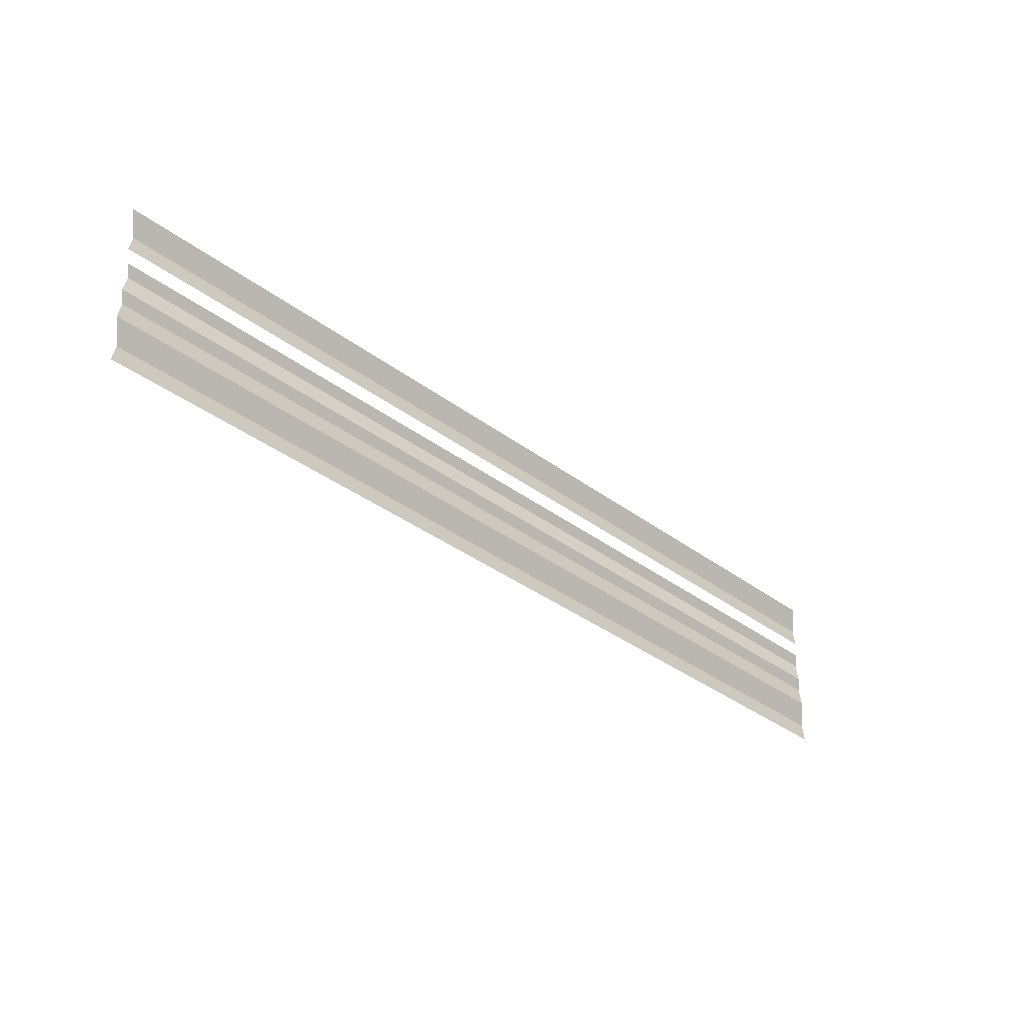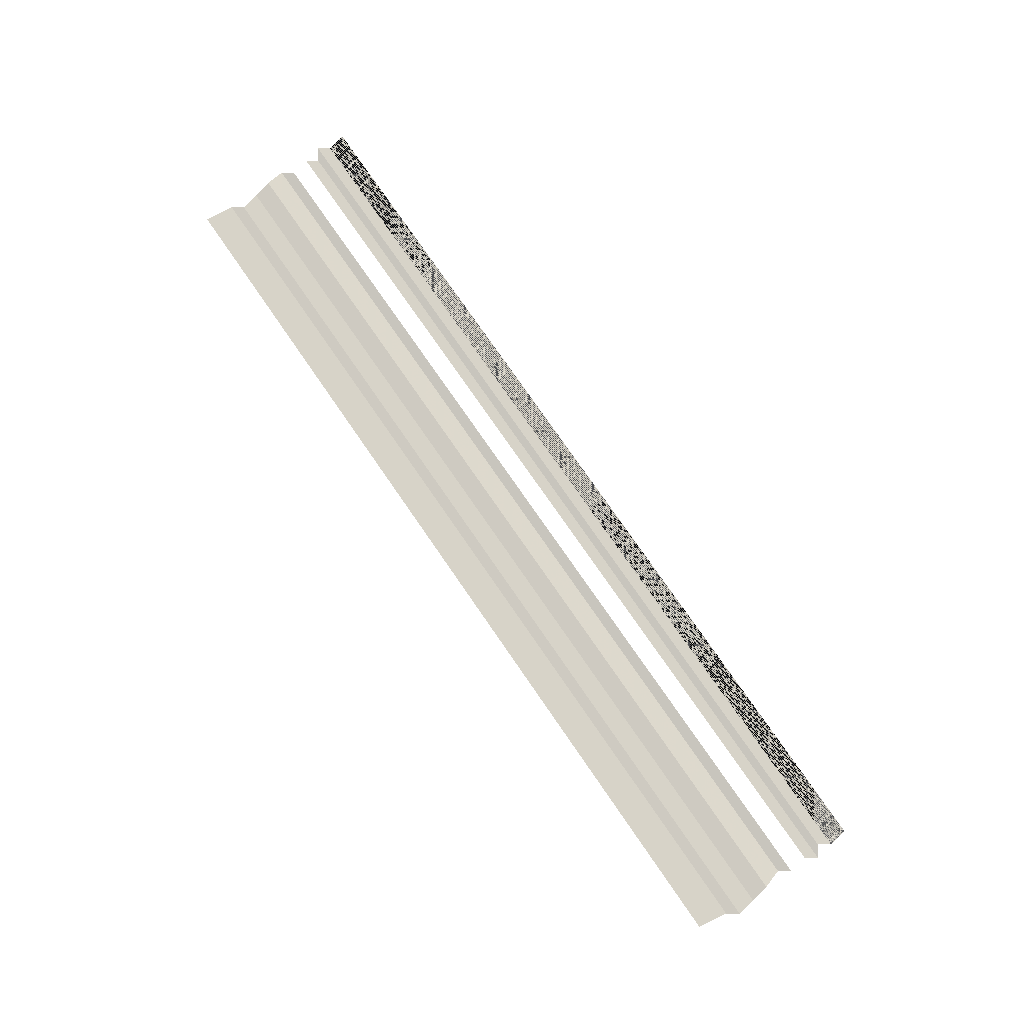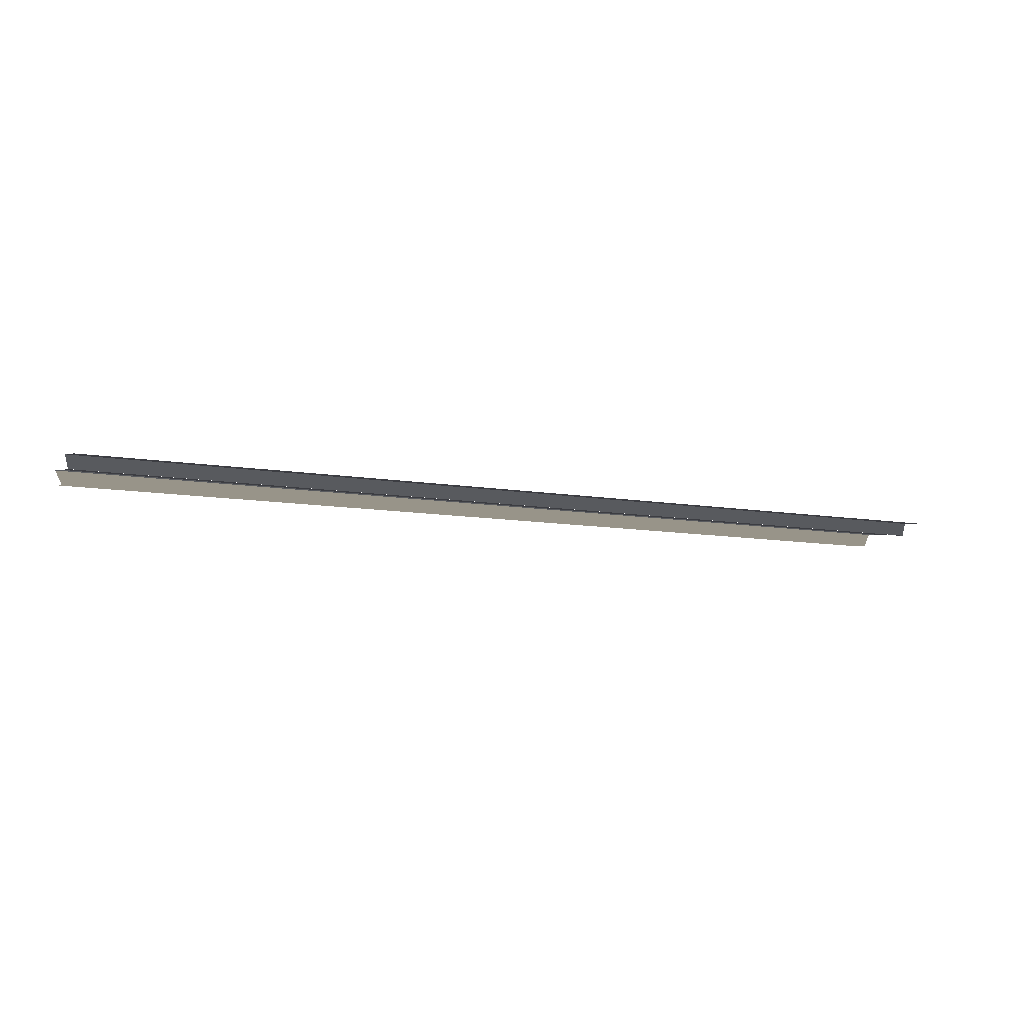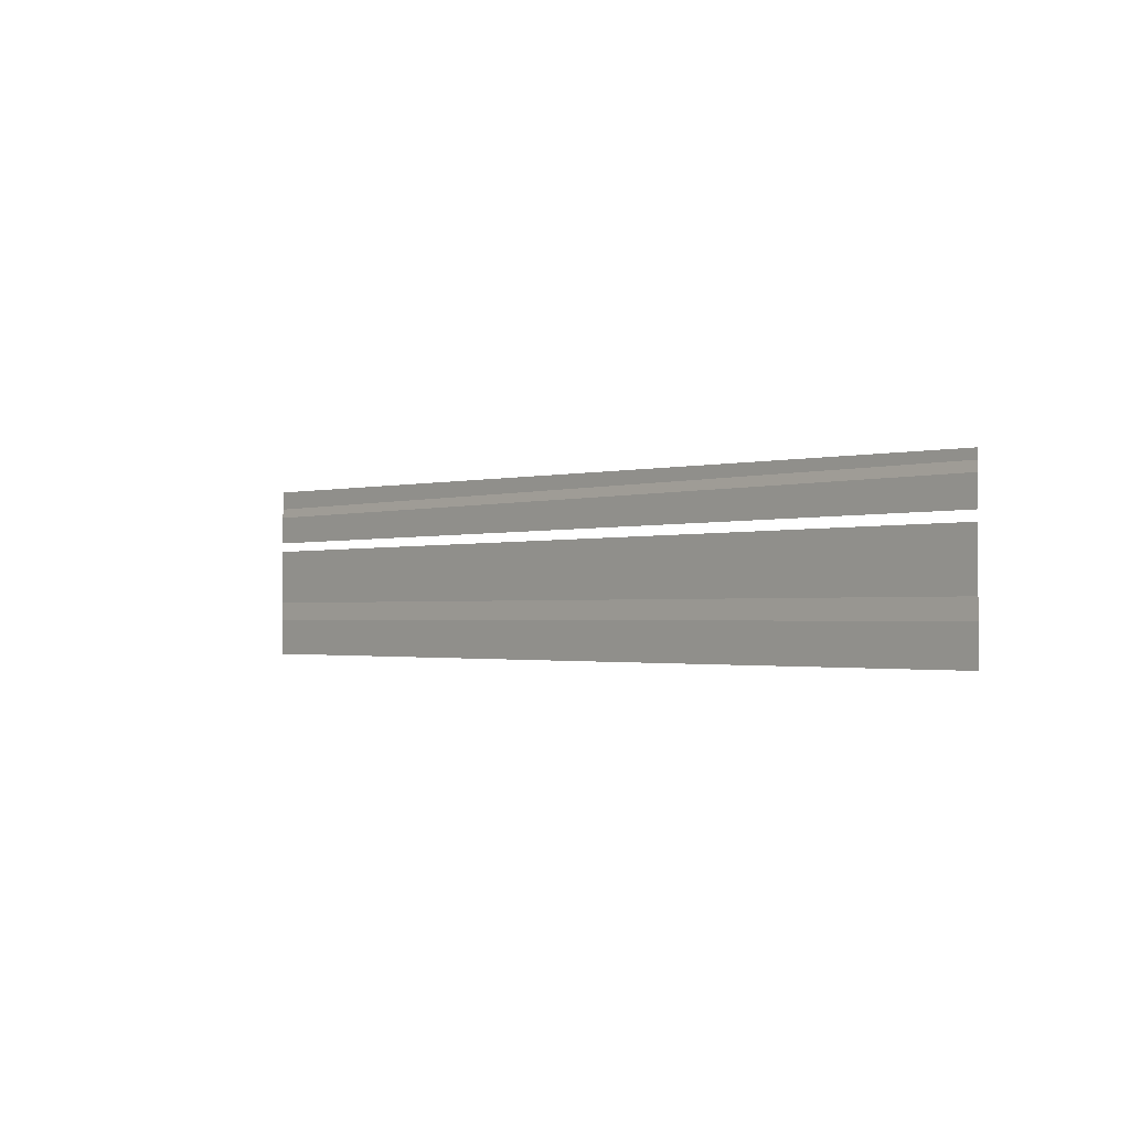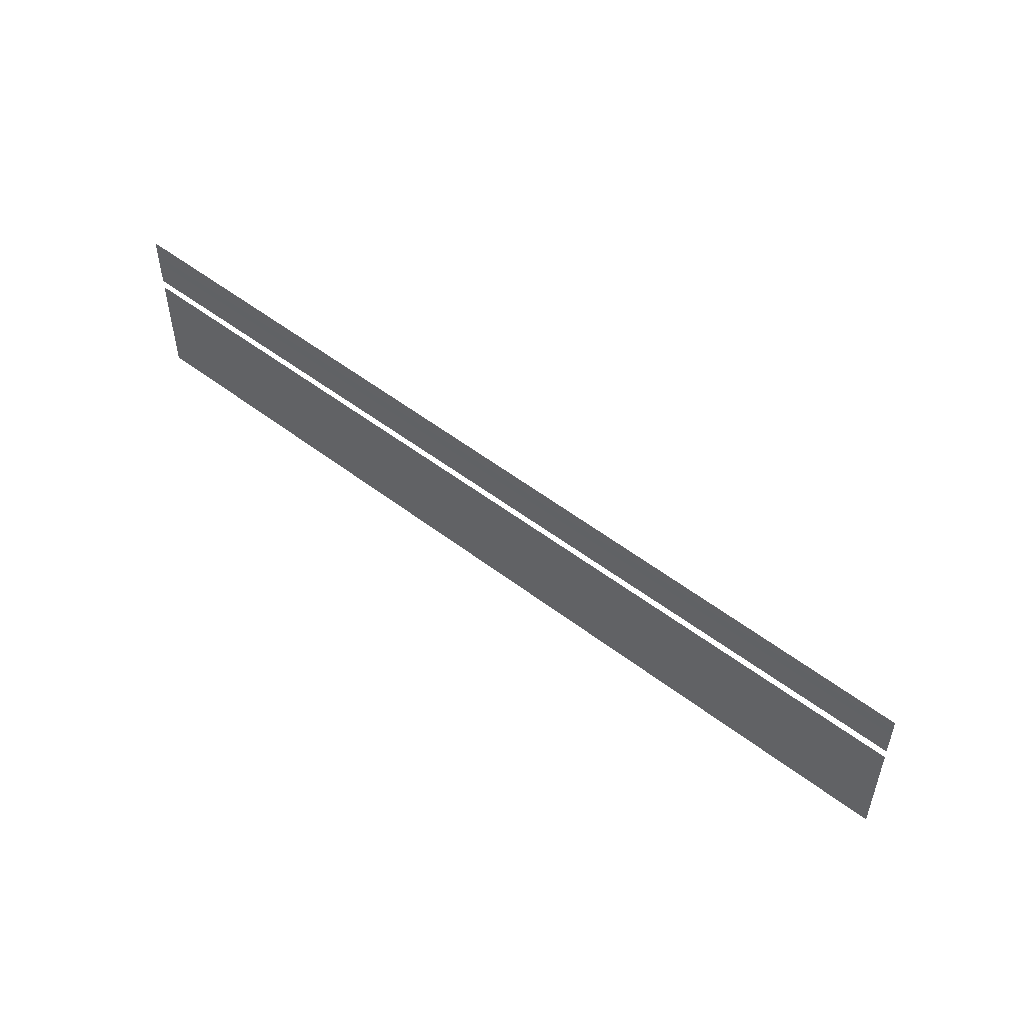
<metadata>
{"format":"obj","ext":"obj","renderer":"f3d","projection":"perspective","resolution":1024,"background":"white","views":[{"elev":-35.4,"azim":136.3,"up":"+Z"},{"elev":77.6,"azim":-124.4,"up":"+Y"},{"elev":-10.5,"azim":-21.2,"up":"+Y"},{"elev":-1.5,"azim":-131.8,"up":"+Z"},{"elev":50.7,"azim":-139.6,"up":"+Z"}]}
</metadata>
<code>
o 1799
v 2224 1868 13.44
v 2224 1868 13.44
v 2224 1868 13.44
v 2224 1868 13.44
v 2224 1868 13.44
v 2224 1868 13.44
v 2224 1868 13.44
v 2224 1868 13.44
v 2224 1868 13.44
v 2224 1868 13.44
v 2224 1868 13.44
v 2224 1868 13.44
v 2224 1868 13.44
v 2224 1868 13.44
v 2224 1868 13.44
v 2224 1868 13.44
v 2224 1868 13.44
v 2224 1868 13.44
v 2224 1868 13.44
v 2224 1868 13.44
v 2224 1868 13.44
v 2224 1868 13.44
v 2224 1868 13.44
v 2224 1868 13.44
v 2224 1868 13.44
v 2224 1868 13.44
v 2224 1868 13.44
v 2224 1868 13.44
v 2224 1868 13.44
v 2224 1868 13.44
v 2224 1868 13.44
v 2224 1868 13.44
v 2224 1868 13.44
v 2224 1868 13.44
v 2224 1868 13.44
v 2224 1868 13.44
v 2224 1868 13.44
v 2224 1868 13.44
v 2224 1868 13.44
v 2224 1868 13.44
v 2224 1868 13.44
v 2224 1868 13.44
v 2224 1868 13.44
v 2224 1868 13.44
v 2224 1868 13.44
v 2224 1868 13.44
v 2224 1868 13.44
v 2224 1868 13.44
v 2224 1868 13.44
v 2224 1868 13.44
v 2224 1868 13.44
v 2224 1868 13.44
v 2224 1868 13.44
v 2224 1868 13.44
v 2224 1868 13.44
v 2224 1868 13.44
v 2224 1868 13.44
v 2224 1868 13.44
v 2224 1868 13.44
v 2224 1868 13.44
v 2224 1868 13.44
v 2224 1868 13.44
v 2224 1868 13.44
v 2224 1868 13.44
v 2224 1868 13.44
v 2224 1868 13.44
v 2224 1868 13.44
v 2224 1868 13.44
v 2224 1868 13.44
v 2224 1868 13.44
v 2224 1868 13.44
v 2224 1868 13.44
v 2224 1868 13.44
v 2224 1868 13.44
v 2224 1868 13.44
v 2224 1868 13.44
v 2224 1868 13.44
v 2224 1868 13.44
v 2224 1868 13.44
v 2224 1868 13.44
v 2224 1868 13.44
v 2224 1868 13.44
v 2224 1868 13.44
v 2224 1868 13.44
v 2224 1868 13.44
v 2224 1868 13.44
v 2224 1868 13.44
v 2224 1868 13.44
v 2224 1868 13.44
v 2224 1868 13.44
v 2224 1868 13.44
v 2224 1868 13.44
v 2224 1868 13.44
v 2224 1868 13.44
v 2224 1868 13.44
v 2224 1868 13.44
v 2224 1868 13.44
v 2224 1868 13.44
v 2224 1868 13.44
v 2224 1868 13.44
v 2224 1868 13.44
f 1 2 3
f 3 4 5
f 6 7 8
f 8 9 10
f 11 12 13
f 13 14 15
f 16 17 18
f 18 19 20
f 21 22 23
f 23 24 25
f 26 27 28
f 28 29 30
f 31 32 33
f 33 34 35
f 36 37 38
f 38 39 40
f 41 42 43
f 43 44 45
f 46 47 48
f 48 49 50
f 51 52 53
f 53 54 55
f 56 57 58
f 58 59 60
f 61 62 63
f 63 64 65
f 66 67 68
f 68 69 70
f 71 72 73
f 73 74 75
f 76 77 78
f 78 79 80
f 81 82 83
f 84 82 83
f 85 86 83
f 84 87 88
f 88 89 90
f 91 82 92
f 91 93 94
f 94 95 96
f 97 98 99
f 100 101 99

</code>
